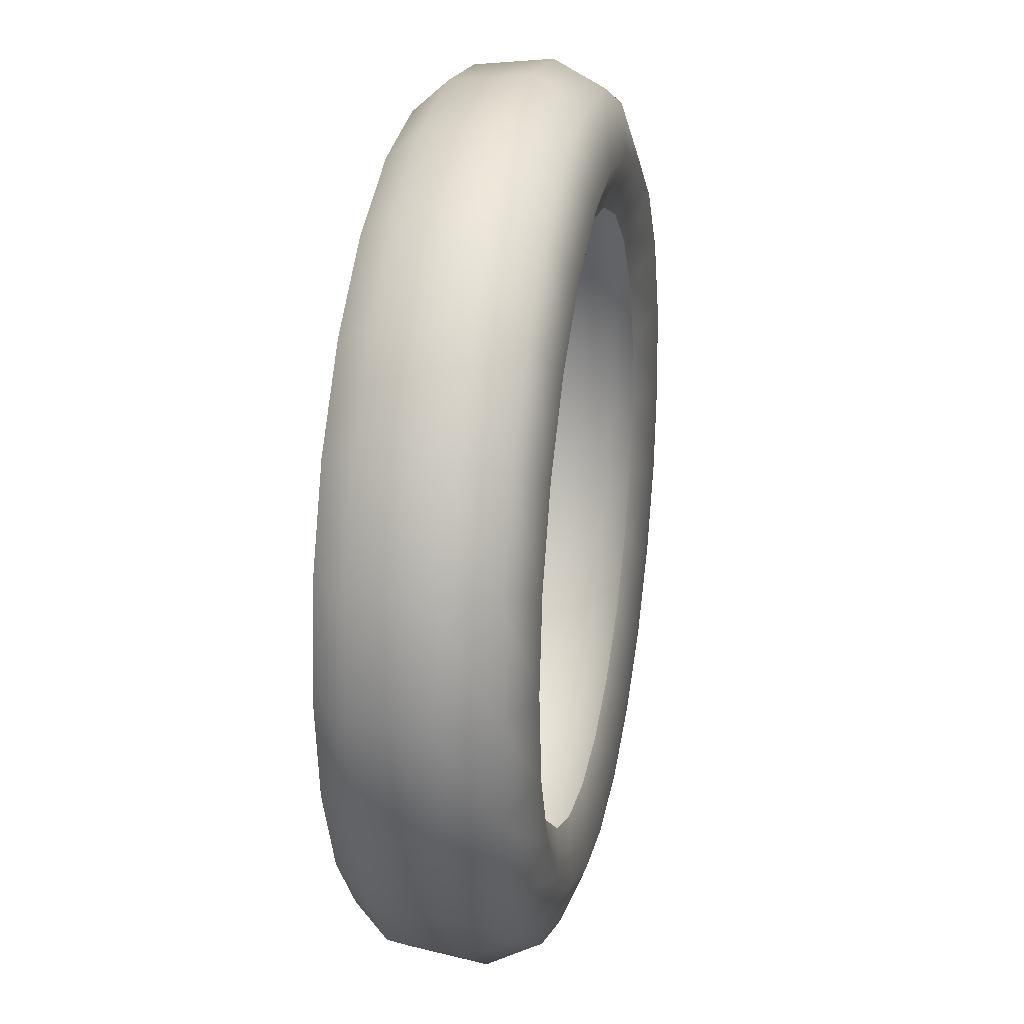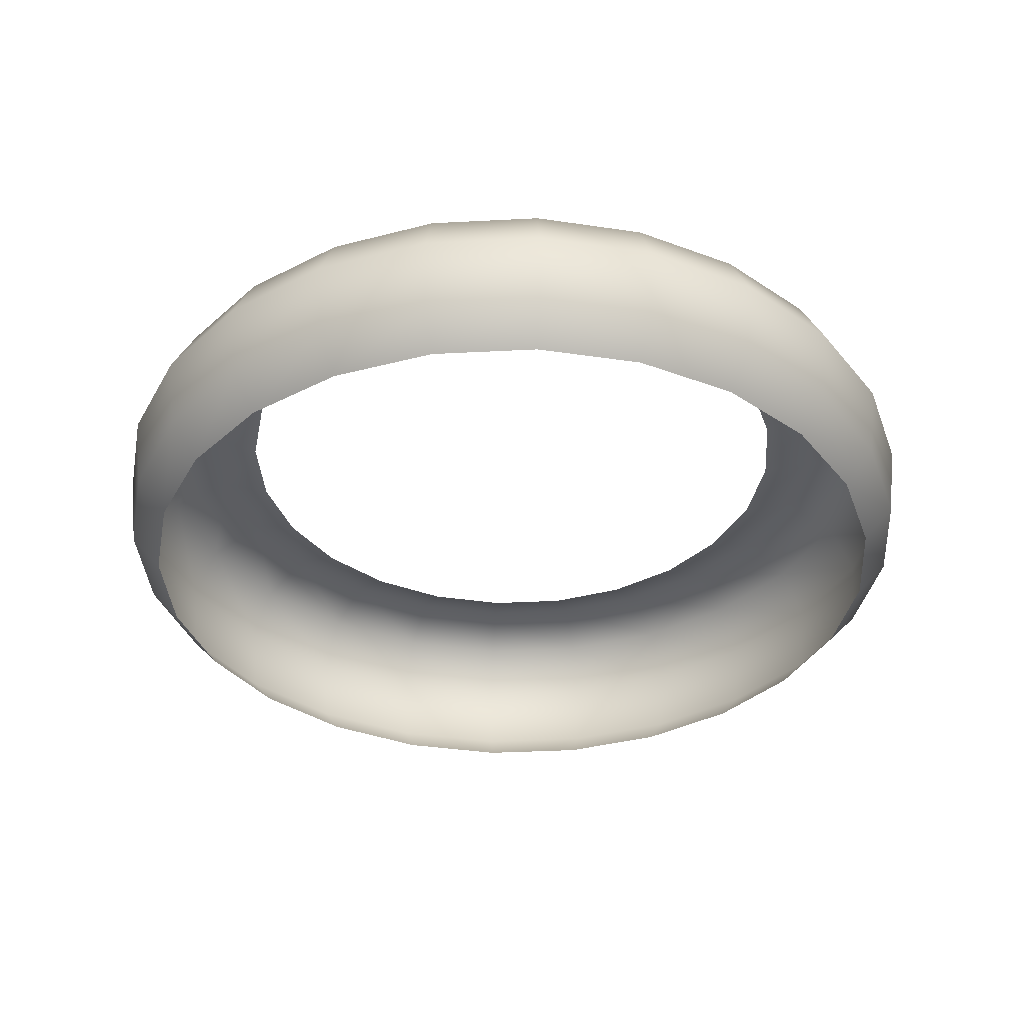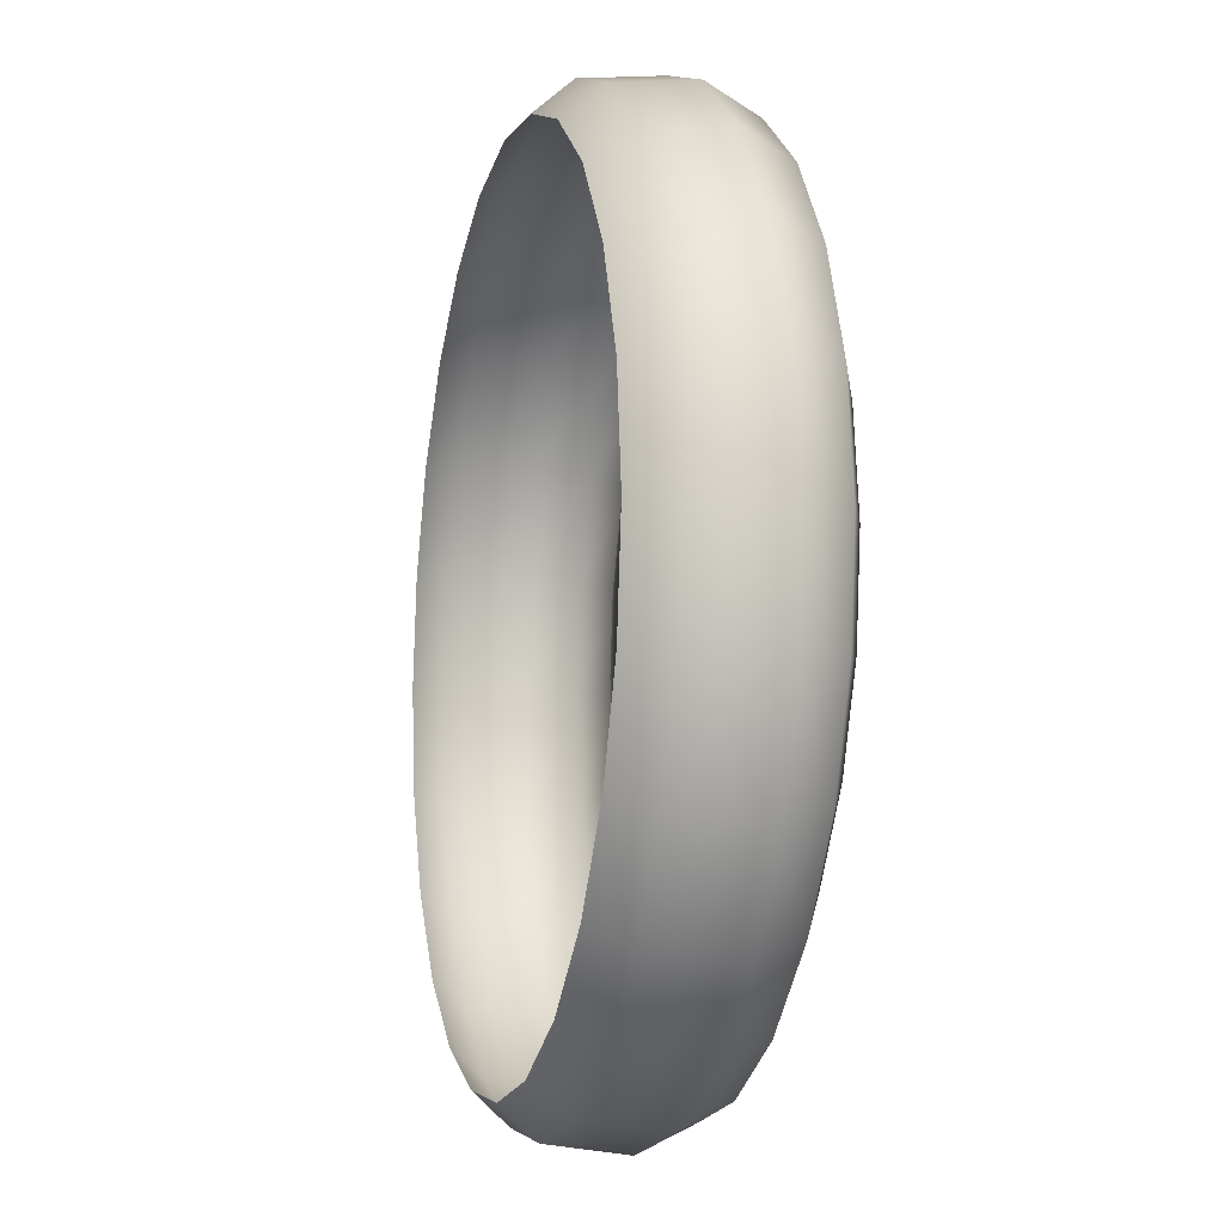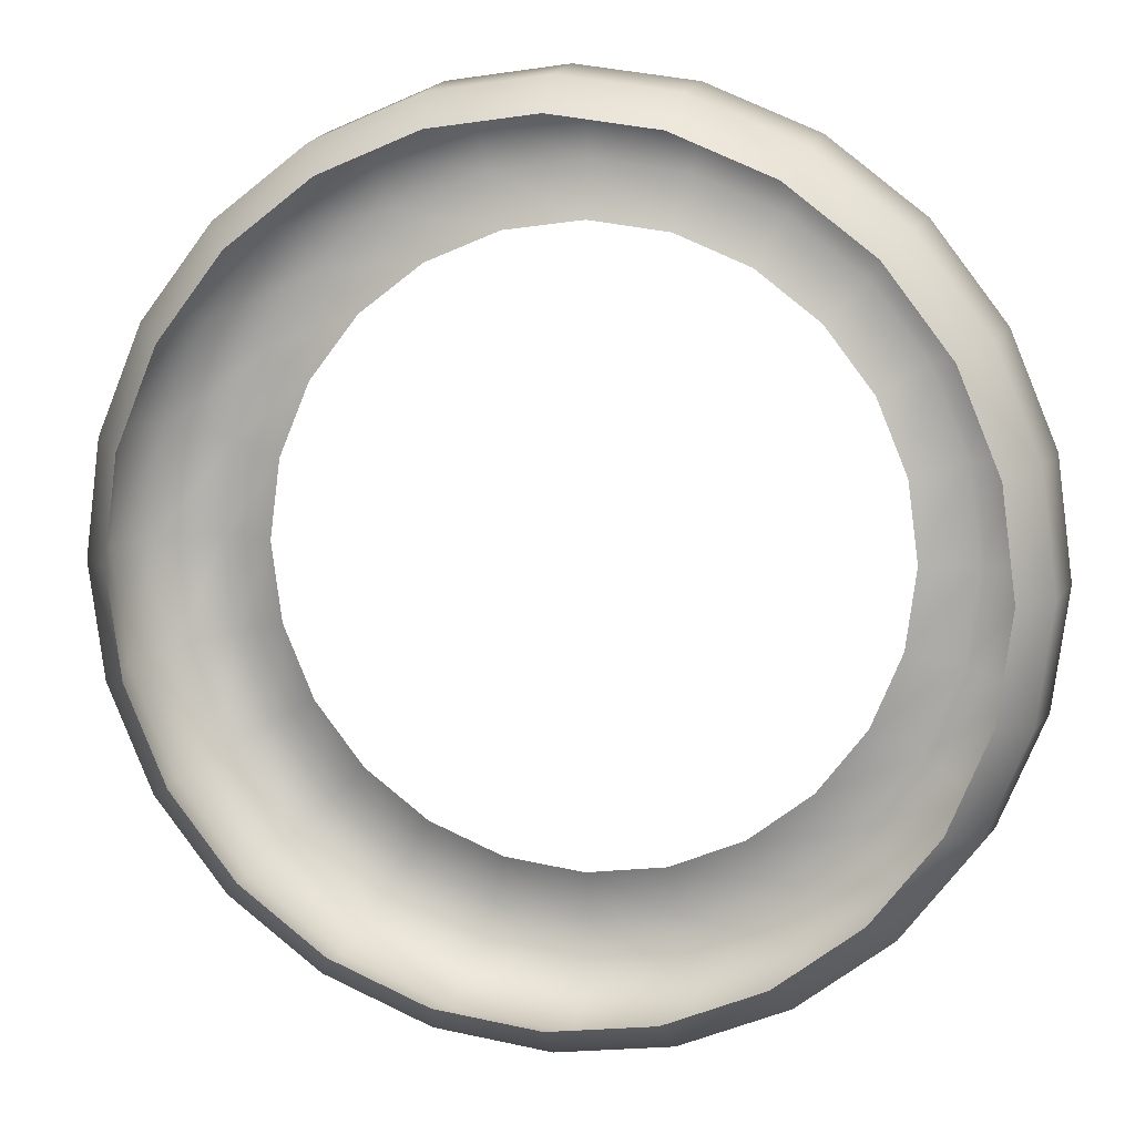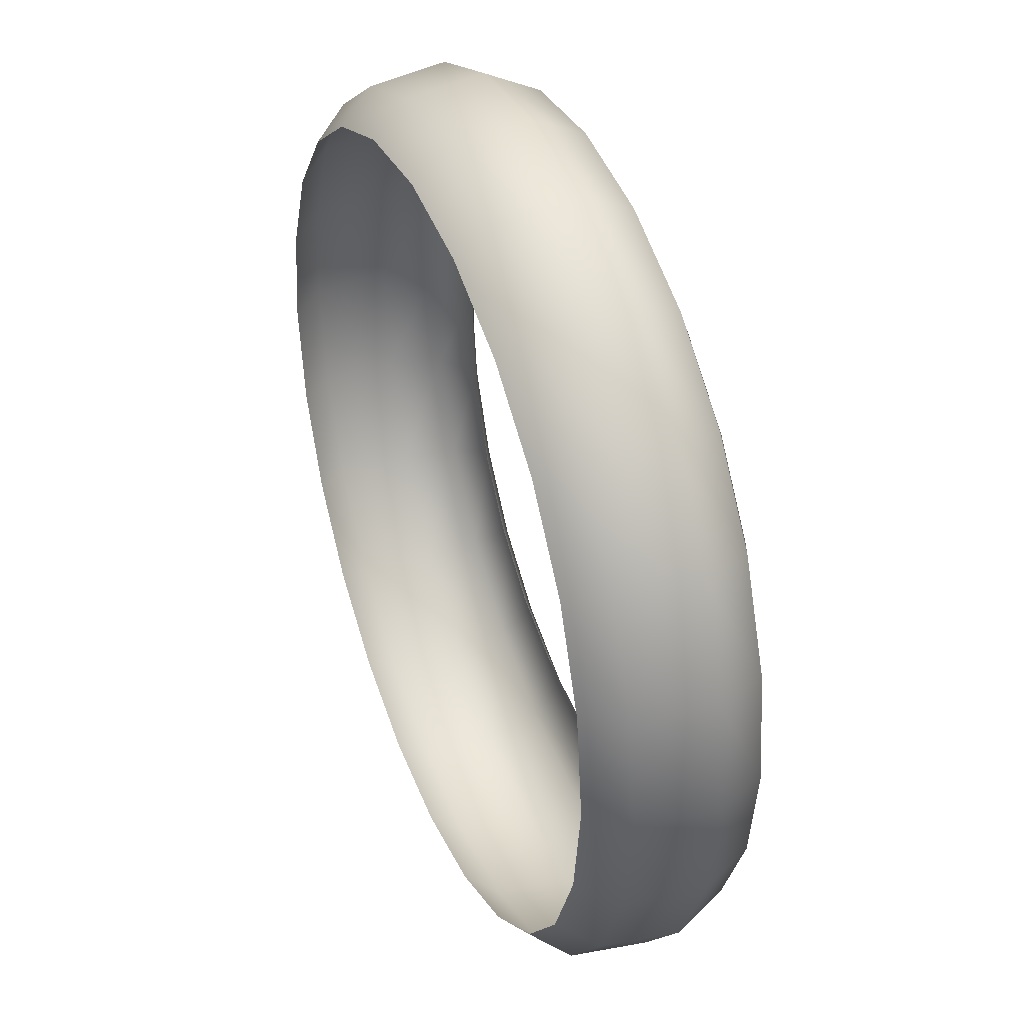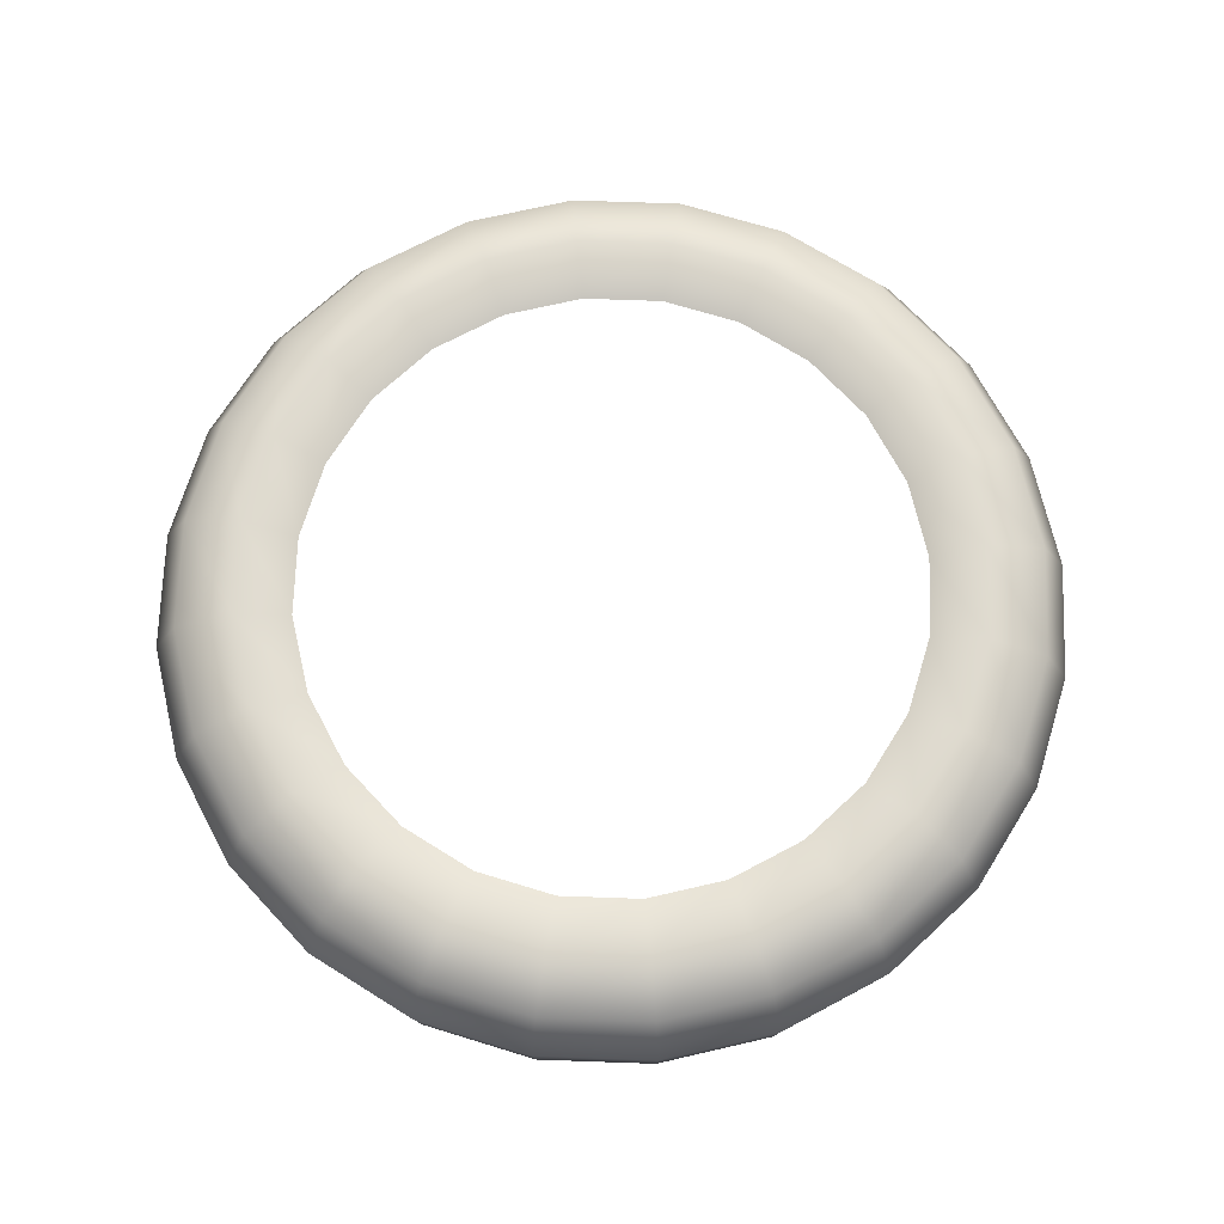
<metadata>
{"format":"obj","ext":"obj","renderer":"f3d","projection":"perspective","resolution":1024,"background":"white","views":[{"elev":25.1,"azim":101.1,"up":"+Z"},{"elev":-36.2,"azim":161.4,"up":"+Y"},{"elev":-11.2,"azim":75.9,"up":"+Z"},{"elev":10.4,"azim":12.9,"up":"+Z"},{"elev":39.8,"azim":68.5,"up":"+Z"},{"elev":70.7,"azim":-110.5,"up":"+Y"}]}
</metadata>
<code>
o Right_Ring
v 0 0.2018 -0.1065
v 0.02756 0.2018 -0.1029
v 0.05324 0.2018 -0.09222
v 0.0753 0.2018 -0.0753
v 0.09222 0.2018 -0.05324
v 0.1029 0.2018 -0.02756
v 0.1065 0.2018 0
v 0.1029 0.2018 0.02756
v 0.09222 0.2018 0.05324
v 0.0753 0.2018 0.0753
v 0.05324 0.2018 0.09222
v 0.02756 0.2018 0.1029
v 0 0.2018 0.1065
v -0.02756 0.2018 0.1029
v -0.05324 0.2018 0.09222
v -0.0753 0.2018 0.0753
v -0.09222 0.2018 0.05324
v -0.1029 0.2018 0.02756
v -0.1065 0.2018 0
v -0.1029 0.2018 -0.02756
v -0.09222 0.2018 -0.05324
v -0.0753 0.2018 -0.0753
v -0.05324 0.2018 -0.09222
v -0.02756 0.2018 -0.1029
v 0 0.2111 -0.1149
v 0.02974 0.2111 -0.111
v 0.05745 0.2111 -0.0995
v 0.08124 0.2111 -0.08124
v 0.0995 0.2111 -0.05745
v 0.111 0.2111 -0.02974
v 0.111 0.2111 0.02974
v 0.0995 0.2111 0.05745
v 0.08124 0.2111 0.08124
v 0.02974 0.2111 0.111
v 0 0.2111 0.1149
v -0.02974 0.2111 0.111
v -0.05745 0.2111 0.0995
v -0.08124 0.2111 0.08124
v -0.111 0.2111 0.02974
v -0.111 0.2111 -0.02974
v -0.0995 0.2111 -0.05745
v -0.05745 0.2111 -0.0995
v -0.02974 0.2111 -0.111
v 0.1149 0.2111 0
v 0.05745 0.2111 0.0995
v -0.0995 0.2111 0.05745
v -0.1149 0.2111 0
v -0.08124 0.2111 -0.08124
v 0 0.2315 -0.1173
v 0.03036 0.2315 -0.1133
v 0.05865 0.2315 -0.1016
v 0.08295 0.2315 -0.08295
v 0.1016 0.2315 -0.05865
v 0.1133 0.2315 -0.03036
v 0.1173 0.2315 0
v 0.1133 0.2315 0.03036
v 0.1016 0.2315 0.05865
v 0.08295 0.2315 0.08295
v 0.05865 0.2315 0.1016
v 0.03036 0.2315 0.1133
v 0 0.2315 0.1173
v -0.03036 0.2315 0.1133
v -0.05865 0.2315 0.1016
v -0.08295 0.2315 0.08295
v -0.1016 0.2315 0.05865
v -0.1133 0.2315 0.03036
v -0.1173 0.2315 0
v -0.1133 0.2315 -0.03036
v -0.1016 0.2315 -0.05865
v -0.08295 0.2315 -0.08295
v -0.05865 0.2315 -0.1016
v -0.03036 0.2315 -0.1133
v 0 0.2454 -0.1104
v 0.02858 0.2454 -0.1067
v 0.05521 0.2454 -0.09563
v 0.07808 0.2454 -0.07808
v 0.09563 0.2454 -0.05521
v 0.1067 0.2454 -0.02858
v 0.1104 0.2454 0
v 0.1067 0.2454 0.02858
v 0.09563 0.2454 0.05521
v 0.07808 0.2454 0.07808
v 0.05521 0.2454 0.09563
v 0.02858 0.2454 0.1067
v 0 0.2454 0.1104
v -0.02858 0.2454 0.1067
v -0.05521 0.2454 0.09563
v -0.07808 0.2454 0.07808
v -0.09563 0.2454 0.05521
v -0.1067 0.2454 0.02858
v -0.1104 0.2454 0
v -0.1067 0.2454 -0.02858
v -0.09563 0.2454 -0.05521
v -0.07808 0.2454 -0.07808
v -0.05521 0.2454 -0.09563
v -0.02858 0.2454 -0.1067
v 0 0.2517 -0.09502
v 0.02459 0.2517 -0.09178
v 0.04751 0.2517 -0.08229
v 0.06719 0.2517 -0.06719
v 0.08229 0.2517 -0.04751
v 0.09178 0.2517 -0.02459
v 0.09502 0.2517 0
v 0.09178 0.2517 0.02459
v 0.08229 0.2517 0.04751
v 0.06719 0.2517 0.06719
v 0.04751 0.2517 0.08229
v 0.02459 0.2517 0.09178
v 0 0.2517 0.09502
v -0.02459 0.2517 0.09178
v -0.04751 0.2517 0.08229
v -0.06719 0.2517 0.06719
v -0.08229 0.2517 0.04751
v -0.09178 0.2517 0.02459
v -0.09502 0.2517 0
v -0.09178 0.2517 -0.02459
v -0.08229 0.2517 -0.04751
v -0.06719 0.2517 -0.06719
v -0.04751 0.2517 -0.08229
v -0.02459 0.2517 -0.09178
v 0 0.2465 -0.08068
v 0.02088 0.2465 -0.07793
v 0.04034 0.2465 -0.06987
v 0.05705 0.2465 -0.05705
v 0.06987 0.2465 -0.04034
v 0.07793 0.2465 -0.02088
v 0.08068 0.2465 0
v 0.07793 0.2465 0.02088
v 0.06987 0.2465 0.04034
v 0.05705 0.2465 0.05705
v 0.04034 0.2465 0.06987
v 0.02088 0.2465 0.07793
v 0 0.2465 0.08068
v -0.02088 0.2465 0.07793
v -0.04034 0.2465 0.06987
v -0.05705 0.2465 0.05705
v -0.06987 0.2465 0.04034
v -0.07793 0.2465 0.02088
v -0.08068 0.2465 0
v -0.07793 0.2465 -0.02088
v -0.06987 0.2465 -0.04034
v -0.05705 0.2465 -0.05705
v -0.04034 0.2465 -0.06987
v -0.02088 0.2465 -0.07793
f 8 7 44 31
f 23 22 48 42
f 16 15 37 38
f 9 8 31 32
f 24 23 42 43
f 2 1 25 26
f 17 16 38 46
f 10 9 32 33
f 1 24 43 25
f 3 2 26 27
f 18 17 46 39
f 11 10 33 45
f 4 3 27 28
f 19 18 39 47
f 12 11 45 34
f 5 4 28 29
f 20 19 47 40
f 13 12 34 35
f 6 5 29 30
f 21 20 40 41
f 14 13 35 36
f 7 6 30 44
f 22 21 41 48
f 15 14 36 37
f 47 39 66 67
f 34 45 59 60
f 29 28 52 53
f 40 47 67 68
f 35 34 60 61
f 30 29 53 54
f 41 40 68 69
f 36 35 61 62
f 44 30 54 55
f 48 41 69 70
f 37 36 62 63
f 31 44 55 56
f 42 48 70 71
f 38 37 63 64
f 32 31 56 57
f 43 42 71 72
f 26 25 49 50
f 46 38 64 65
f 33 32 57 58
f 25 43 72 49
f 27 26 50 51
f 39 46 65 66
f 45 33 58 59
f 28 27 51 52
f 56 55 79 80
f 71 70 94 95
f 64 63 87 88
f 57 56 80 81
f 72 71 95 96
f 50 49 73 74
f 65 64 88 89
f 58 57 81 82
f 49 72 96 73
f 51 50 74 75
f 66 65 89 90
f 59 58 82 83
f 52 51 75 76
f 67 66 90 91
f 60 59 83 84
f 53 52 76 77
f 68 67 91 92
f 61 60 84 85
f 54 53 77 78
f 69 68 92 93
f 62 61 85 86
f 55 54 78 79
f 70 69 93 94
f 63 62 86 87
f 84 83 107 108
f 77 76 100 101
f 92 91 115 116
f 85 84 108 109
f 78 77 101 102
f 93 92 116 117
f 86 85 109 110
f 79 78 102 103
f 94 93 117 118
f 87 86 110 111
f 80 79 103 104
f 95 94 118 119
f 88 87 111 112
f 81 80 104 105
f 96 95 119 120
f 74 73 97 98
f 89 88 112 113
f 82 81 105 106
f 73 96 120 97
f 75 74 98 99
f 90 89 113 114
f 83 82 106 107
f 76 75 99 100
f 91 90 114 115
f 119 118 142 143
f 112 111 135 136
f 105 104 128 129
f 120 119 143 144
f 98 97 121 122
f 113 112 136 137
f 106 105 129 130
f 97 120 144 121
f 99 98 122 123
f 114 113 137 138
f 107 106 130 131
f 100 99 123 124
f 115 114 138 139
f 108 107 131 132
f 101 100 124 125
f 116 115 139 140
f 109 108 132 133
f 102 101 125 126
f 117 116 140 141
f 110 109 133 134
f 103 102 126 127
f 118 117 141 142
f 111 110 134 135
f 104 103 127 128

</code>
